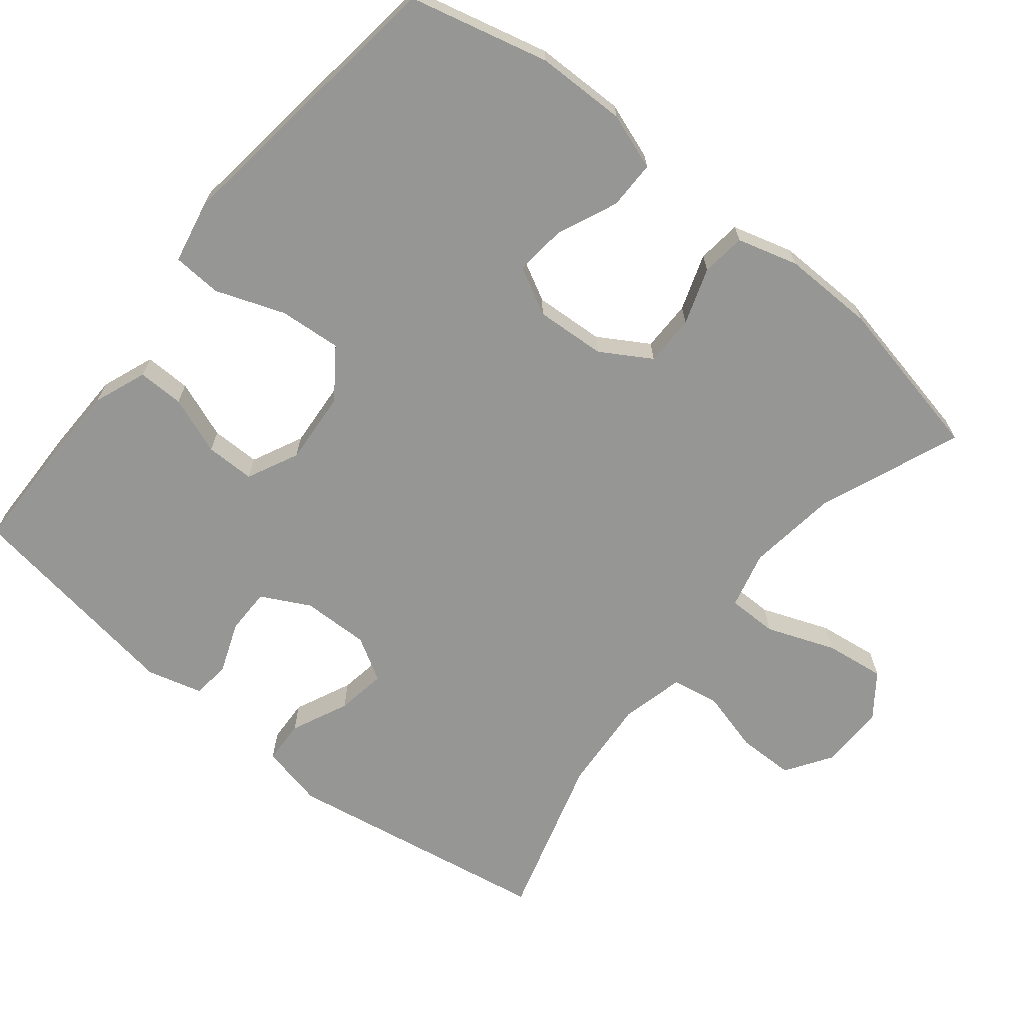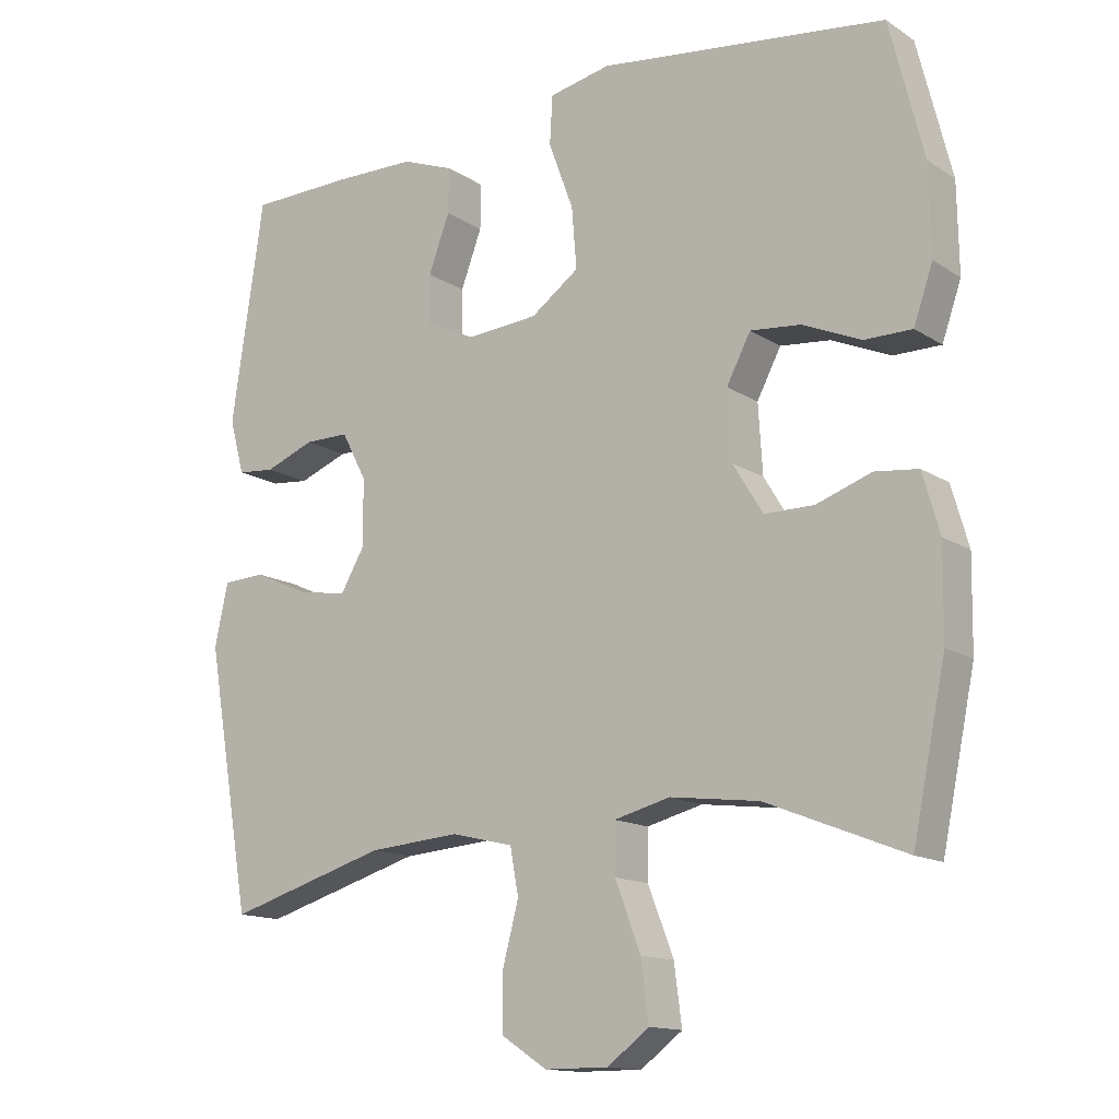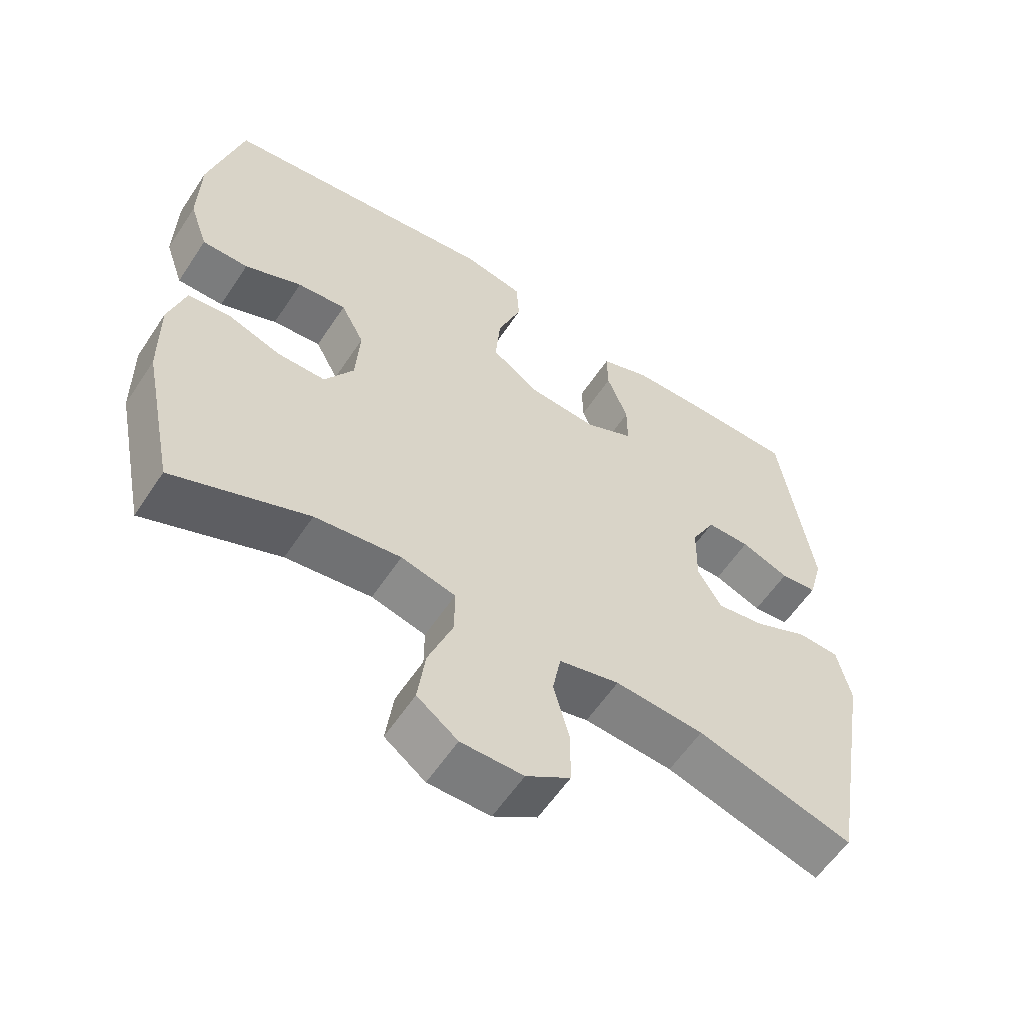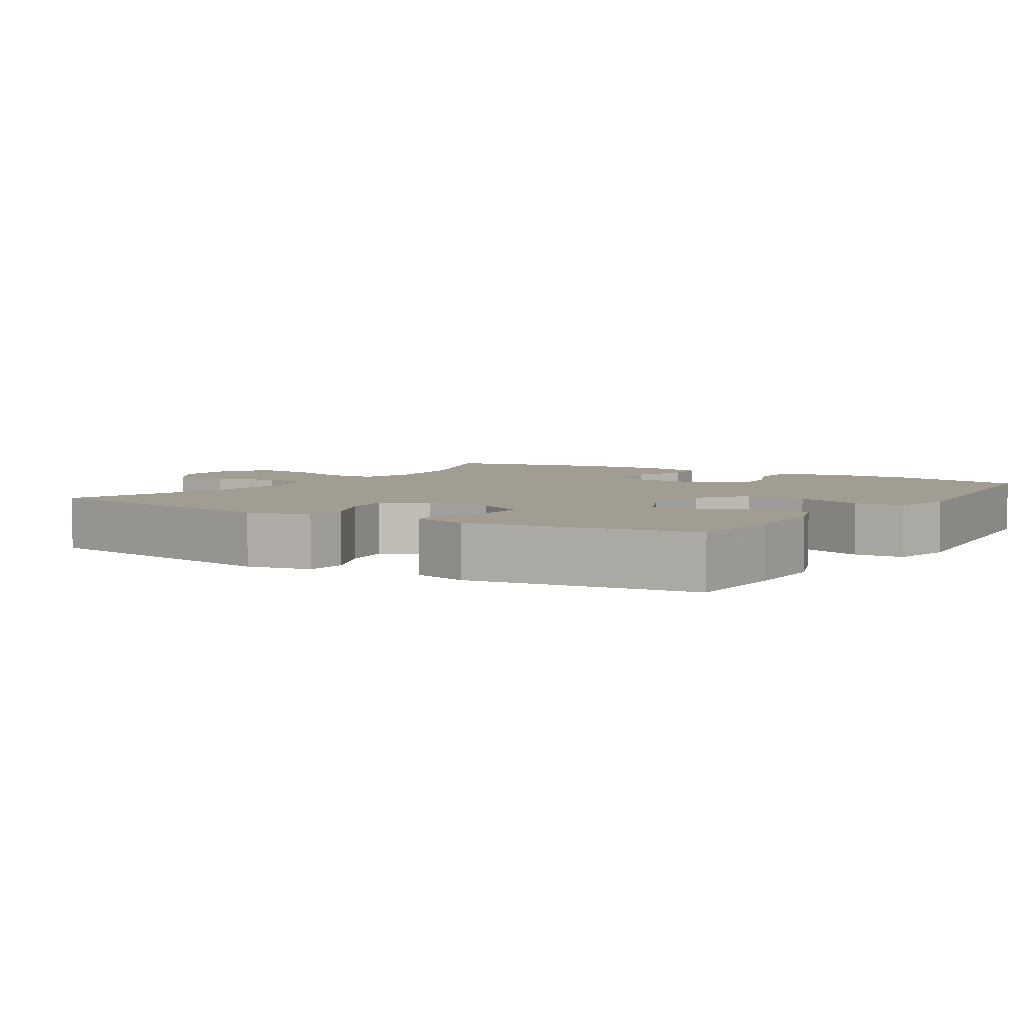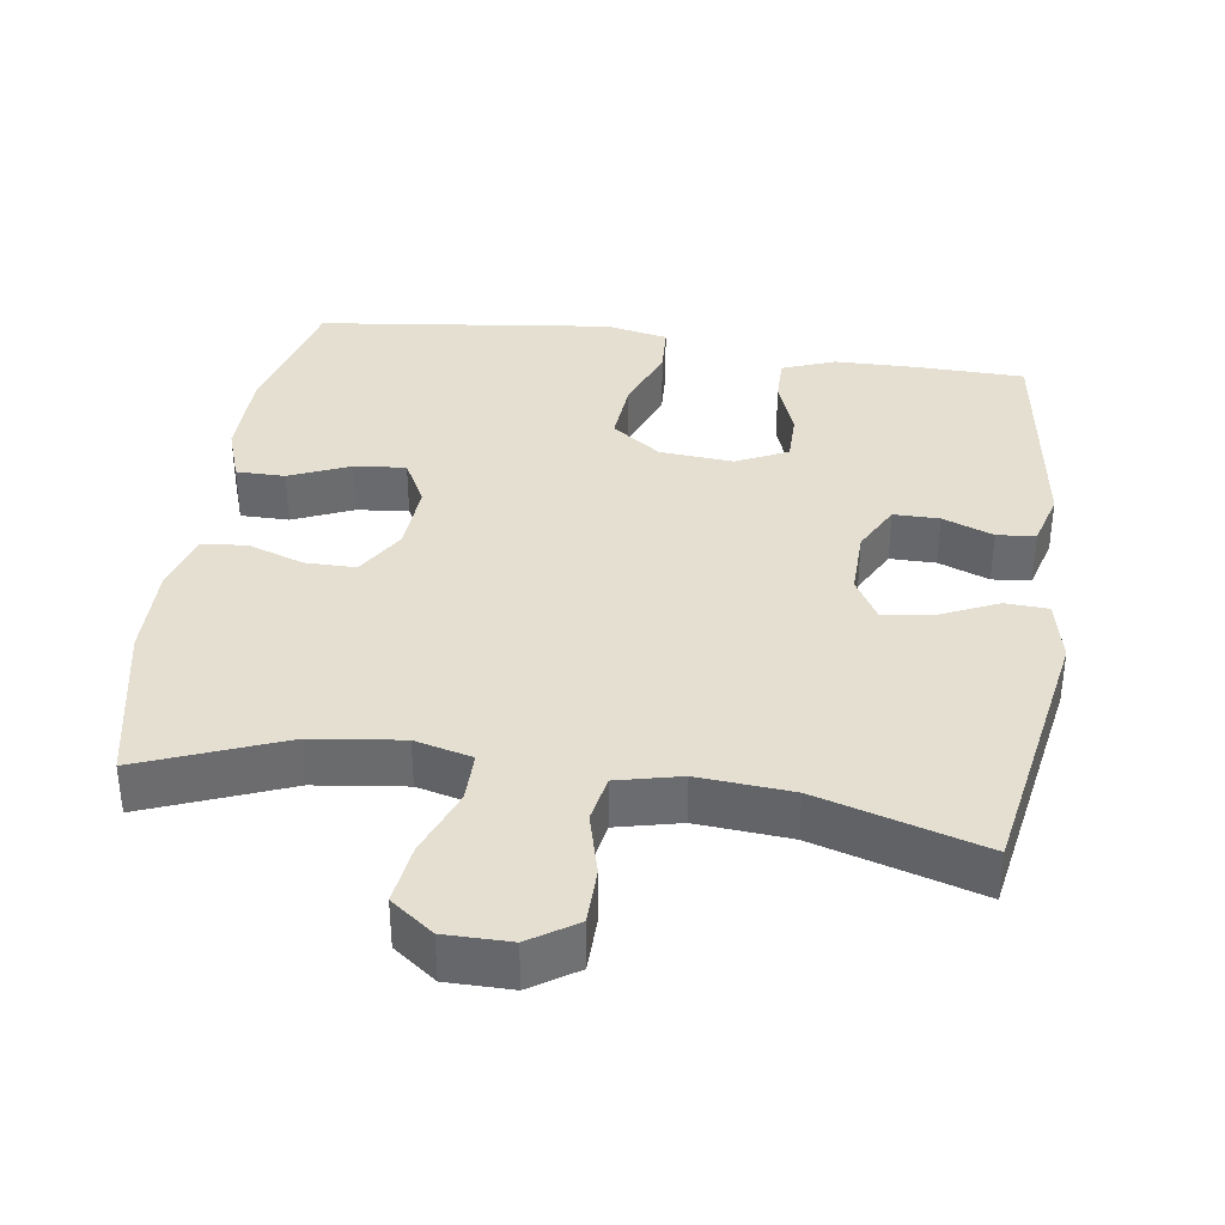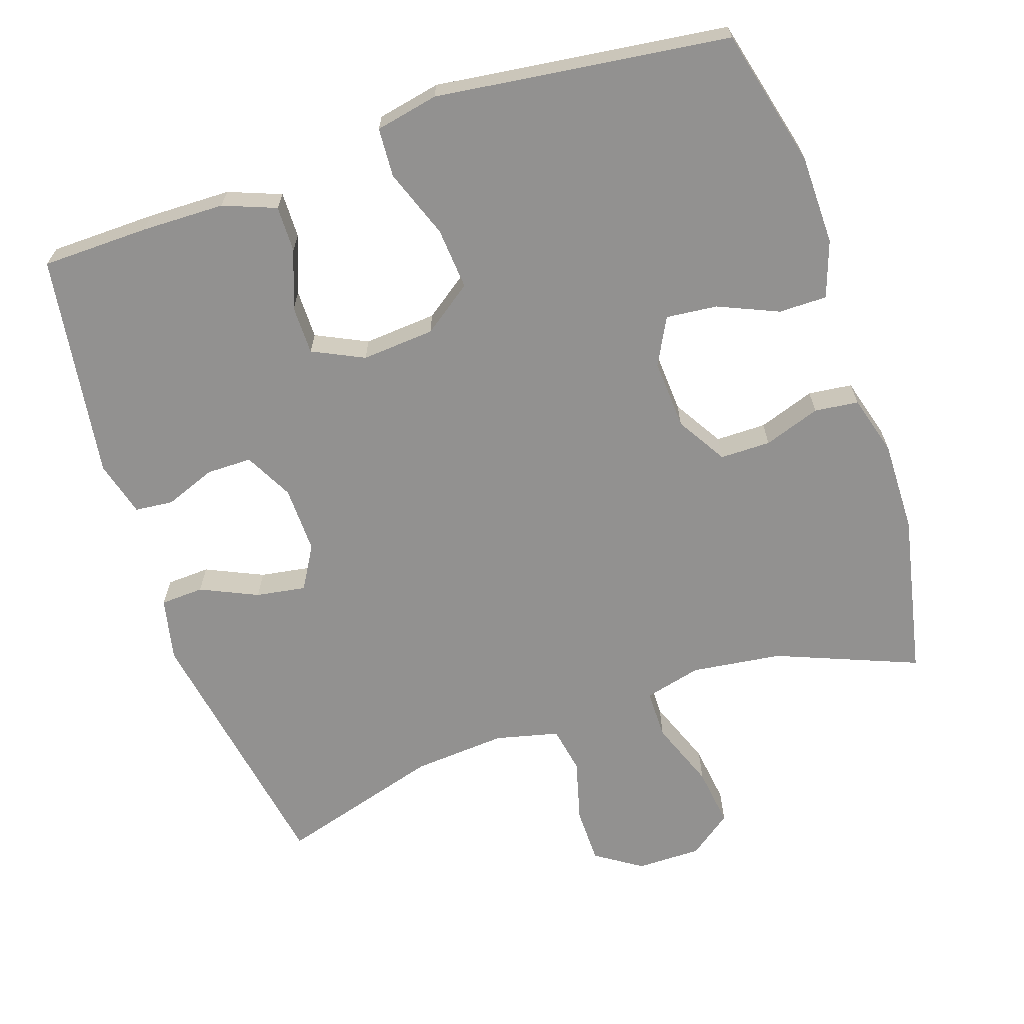
<metadata>
{"format":"obj","ext":"obj","renderer":"f3d","projection":"perspective","resolution":1024,"background":"white","views":[{"elev":-67.7,"azim":51.0,"up":"+Y"},{"elev":-14.1,"azim":36.0,"up":"+Z"},{"elev":-58.7,"azim":146.7,"up":"+Z"},{"elev":4.6,"azim":-57.4,"up":"+Y"},{"elev":36.6,"azim":-171.6,"up":"+Y"},{"elev":-66.1,"azim":18.5,"up":"+Y"}]}
</metadata>
<code>
v -0.5 0.07 -0.5
v -0.564 0.07 -0.131
v -0.545 0.07 -0.043
v -0.485 0.07 -0.04
v -0.406 0.07 -0.076
v -0.337 0.07 -0.087
v -0.302 0.07 -0.027
v -0.304 0.07 0.066
v -0.339 0.07 0.133
v -0.402 0.07 0.133
v -0.472 0.07 0.106
v -0.525 0.07 0.111
v -0.546 0.07 0.188
v -0.5 0.07 0.5
v -0.352 0.07 0.503
v -0.237 0.07 0.501
v -0.164 0.07 0.473
v -0.165 0.07 0.409
v -0.195 0.07 0.329
v -0.195 0.07 0.261
v -0.124 0.07 0.227
v -0.023 0.07 0.235
v 0.045 0.07 0.284
v 0.038 0.07 0.37
v 0.003 0.07 0.465
v 0.007 0.07 0.533
v 0.094 0.07 0.551
v 0.229 0.07 0.534
v 0.5 0.07 0.5
v 0.548 0.07 0.308
v 0.55 0.07 0.184
v 0.523 0.07 0.106
v 0.456 0.07 0.106
v 0.373 0.07 0.142
v 0.302 0.07 0.149
v 0.268 0.07 0.084
v 0.274 0.07 -0.013
v 0.316 0.07 -0.082
v 0.386 0.07 -0.082
v 0.464 0.07 -0.055
v 0.525 0.07 -0.062
v 0.549 0.07 -0.146
v 0.547 0.07 -0.273
v 0.5 0.07 -0.5
v 0.304 0.07 -0.422
v 0.179 0.07 -0.406
v 0.1 0.07 -0.426
v 0.1 0.07 -0.495
v 0.136 0.07 -0.589
v 0.147 0.07 -0.672
v 0.088 0.07 -0.716
v -0.002 0.07 -0.716
v -0.066 0.07 -0.674
v -0.067 0.07 -0.596
v -0.044 0.07 -0.509
v -0.056 0.07 -0.444
v -0.144 0.07 -0.423
v -0.273 0.07 -0.433
v -0.5 0 -0.5
v -0.564 0 -0.131
v -0.545 0 -0.043
v -0.485 0 -0.04
v -0.406 0 -0.076
v -0.337 0 -0.087
v -0.302 0 -0.027
v -0.304 0 0.066
v -0.339 0 0.133
v -0.402 0 0.133
v -0.472 0 0.106
v -0.525 0 0.111
v -0.546 0 0.188
v -0.5 0 0.5
v -0.352 0 0.503
v -0.237 0 0.501
v -0.164 0 0.473
v -0.165 0 0.409
v -0.195 0 0.329
v -0.195 0 0.261
v -0.124 0 0.227
v -0.023 0 0.235
v 0.045 0 0.284
v 0.038 0 0.37
v 0.003 0 0.465
v 0.007 0 0.533
v 0.094 0 0.551
v 0.229 0 0.534
v 0.5 0 0.5
v 0.548 0 0.308
v 0.55 0 0.184
v 0.523 0 0.106
v 0.456 0 0.106
v 0.373 0 0.142
v 0.302 0 0.149
v 0.268 0 0.084
v 0.274 0 -0.013
v 0.316 0 -0.082
v 0.386 0 -0.082
v 0.464 0 -0.055
v 0.525 0 -0.062
v 0.549 0 -0.146
v 0.547 0 -0.273
v 0.5 0 -0.5
v 0.304 0 -0.422
v 0.179 0 -0.406
v 0.1 0 -0.426
v 0.1 0 -0.495
v 0.136 0 -0.589
v 0.147 0 -0.672
v 0.088 0 -0.716
v -0.002 0 -0.716
v -0.066 0 -0.674
v -0.067 0 -0.596
v -0.044 0 -0.509
v -0.056 0 -0.444
v -0.144 0 -0.423
v -0.273 0 -0.433
f 52 53 54 55
f 52 55 56
f 51 52 56
f 48 49 50 51
f 47 48 51 56
f 46 47 56 57
f 42 43 44 45
f 42 45 46
f 39 40 41 42
f 38 39 42 46
f 37 38 46 57
f 31 32 33 34
f 31 34 35
f 28 29 30 31
f 28 31 35
f 27 28 35 36
f 24 25 26 27
f 23 24 27 36
f 16 17 18 19
f 16 19 20
f 15 16 20
f 14 15 20
f 13 14 20
f 10 11 12 13
f 9 10 13 20
f 8 9 20 21
f 2 3 4 5
f 58 1 2 5
f 58 5 6
f 57 58 6 7
f 22 23 36 37
f 21 22 37 57
f 7 8 21 57
f 113 112 111 110
f 114 113 110
f 114 110 109
f 109 108 107 106
f 114 109 106 105
f 115 114 105 104
f 103 102 101 100
f 104 103 100
f 100 99 98 97
f 104 100 97 96
f 115 104 96 95
f 92 91 90 89
f 93 92 89
f 89 88 87 86
f 93 89 86
f 94 93 86 85
f 85 84 83 82
f 94 85 82 81
f 77 76 75 74
f 78 77 74
f 78 74 73
f 78 73 72
f 78 72 71
f 71 70 69 68
f 78 71 68 67
f 79 78 67 66
f 63 62 61 60
f 63 60 59 116
f 64 63 116
f 65 64 116 115
f 95 94 81 80
f 115 95 80 79
f 115 79 66 65
f 1 59 60 2
f 2 60 61 3
f 3 61 62 4
f 4 62 63 5
f 5 63 64 6
f 6 64 65 7
f 7 65 66 8
f 8 66 67 9
f 9 67 68 10
f 10 68 69 11
f 11 69 70 12
f 12 70 71 13
f 13 71 72 14
f 14 72 73 15
f 15 73 74 16
f 16 74 75 17
f 17 75 76 18
f 18 76 77 19
f 19 77 78 20
f 20 78 79 21
f 21 79 80 22
f 22 80 81 23
f 23 81 82 24
f 24 82 83 25
f 25 83 84 26
f 26 84 85 27
f 27 85 86 28
f 28 86 87 29
f 29 87 88 30
f 30 88 89 31
f 31 89 90 32
f 32 90 91 33
f 33 91 92 34
f 34 92 93 35
f 35 93 94 36
f 36 94 95 37
f 37 95 96 38
f 38 96 97 39
f 39 97 98 40
f 40 98 99 41
f 41 99 100 42
f 42 100 101 43
f 43 101 102 44
f 44 102 103 45
f 45 103 104 46
f 46 104 105 47
f 47 105 106 48
f 48 106 107 49
f 49 107 108 50
f 50 108 109 51
f 51 109 110 52
f 52 110 111 53
f 53 111 112 54
f 54 112 113 55
f 55 113 114 56
f 56 114 115 57
f 57 115 116 58
f 58 116 59 1

</code>
